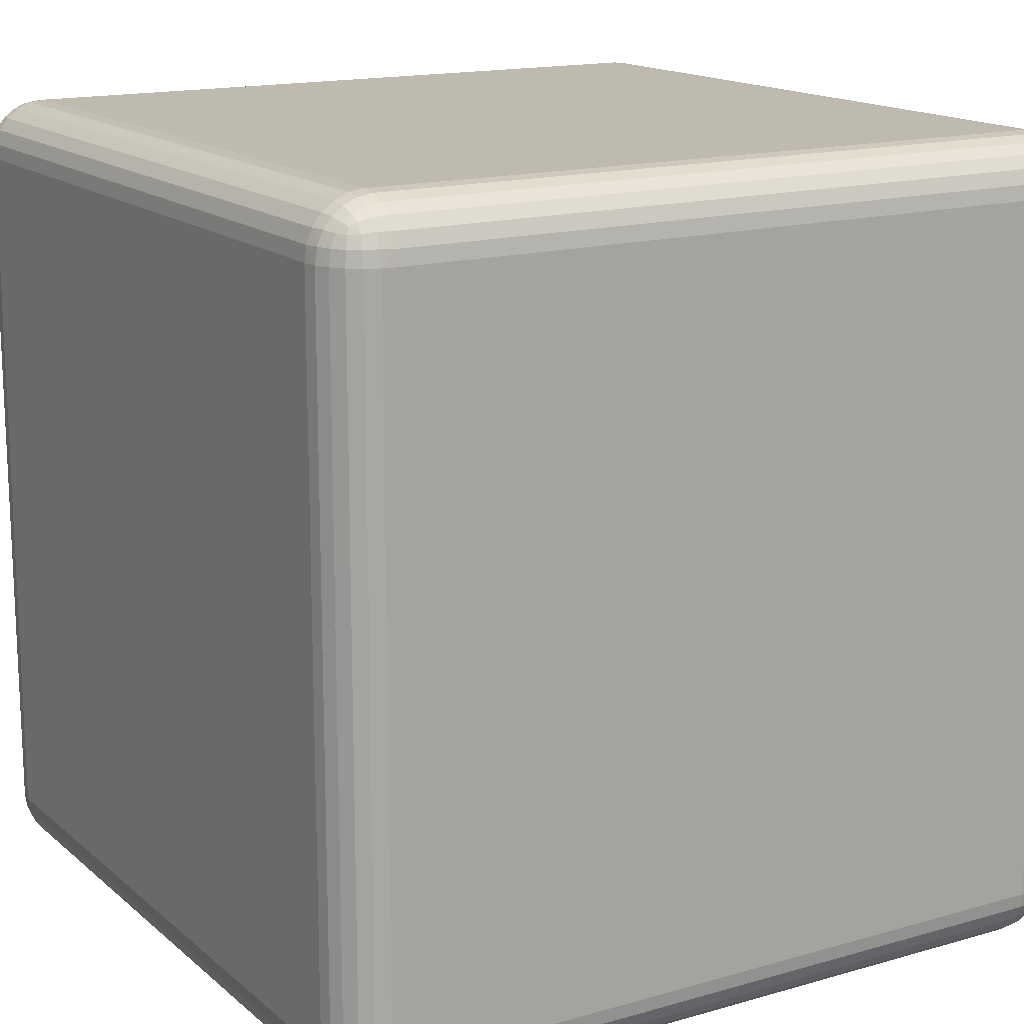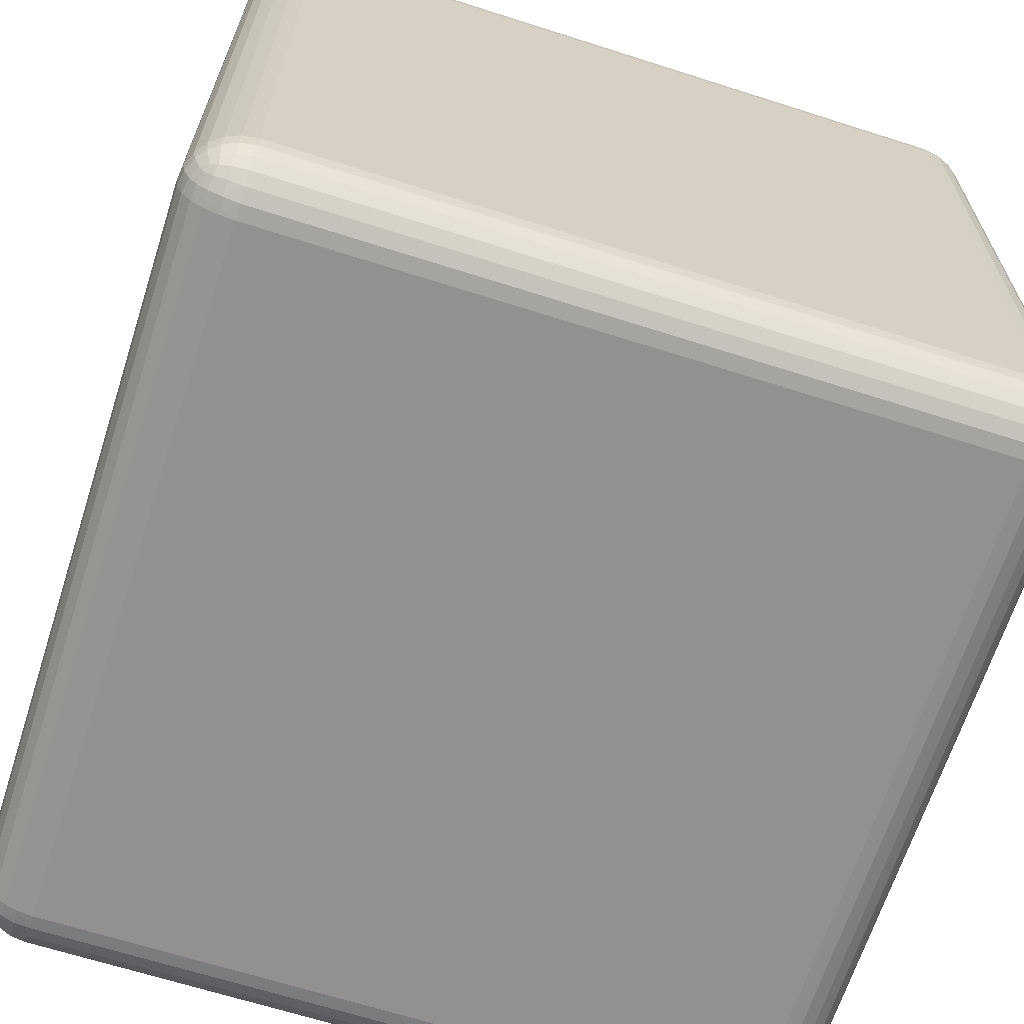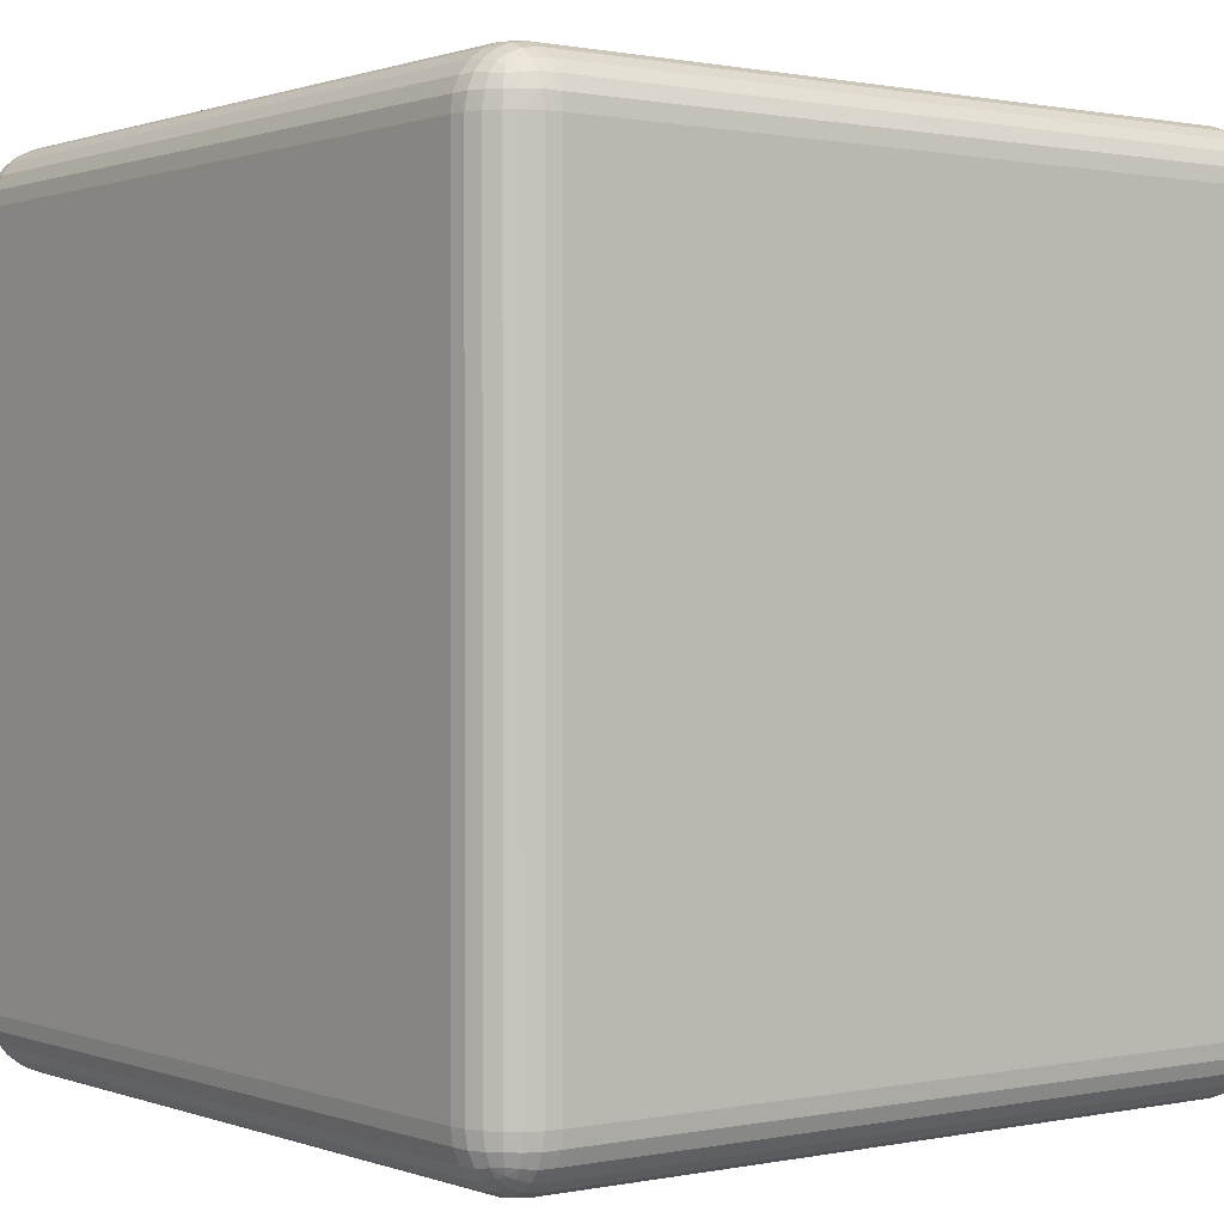
<metadata>
{"format":"obj","ext":"obj","renderer":"f3d","projection":"perspective","resolution":1024,"background":"white","views":[{"elev":15.6,"azim":148.9,"up":"+Y"},{"elev":-66.1,"azim":-107.8,"up":"+Z"},{"elev":0.7,"azim":-37.2,"up":"+Z"}]}
</metadata>
<code>
o Cube
v -0.4311 0 0.4311
v -0.4311 0.06885 0.5
v -0.5 0.06885 0.4311
v -0.4311 0.002345 0.449
v -0.4311 0.009228 0.4656
v -0.4311 0.02017 0.4798
v -0.449 0.002345 0.4311
v -0.4495 0.005136 0.4497
v -0.4492 0.0121 0.4657
v -0.4489 0.02178 0.4782
v -0.4656 0.009228 0.4311
v -0.4657 0.01214 0.4493
v -0.4639 0.01798 0.464
v -0.4625 0.02551 0.4745
v -0.4709 0.0291 0.4709
v -0.449 0.06886 0.4977
v -0.4656 0.06886 0.4908
v -0.4798 0.06886 0.4798
v -0.4311 0.05104 0.4977
v -0.4497 0.05048 0.4949
v -0.4657 0.05078 0.4879
v -0.4782 0.05115 0.4782
v -0.4311 0.03442 0.4908
v -0.4493 0.0343 0.4879
v -0.464 0.03606 0.482
v -0.4745 0.0375 0.4745
v -0.4977 0.05104 0.4311
v -0.4908 0.03442 0.4311
v -0.4798 0.02017 0.4311
v -0.4977 0.06886 0.449
v -0.4949 0.05033 0.4495
v -0.4879 0.03432 0.4492
v -0.4782 0.02183 0.4489
v -0.4908 0.06886 0.4656
v -0.4879 0.05068 0.4657
v -0.482 0.03604 0.4639
v -0.4745 0.02551 0.4625
v -0.4311 0.9311 0.5
v -0.4311 1 0.4311
v -0.5 0.9311 0.4311
v -0.4311 0.949 0.4977
v -0.4311 0.9656 0.4908
v -0.4311 0.9798 0.4798
v -0.449 0.9311 0.4977
v -0.4495 0.9497 0.4949
v -0.4492 0.9657 0.4879
v -0.4489 0.9782 0.4782
v -0.4656 0.9311 0.4908
v -0.4657 0.9493 0.4879
v -0.4639 0.964 0.482
v -0.4625 0.9745 0.4745
v -0.4709 0.9709 0.4709
v -0.449 0.9977 0.4311
v -0.4656 0.9908 0.4311
v -0.4798 0.9798 0.4311
v -0.4311 0.9977 0.449
v -0.4497 0.9949 0.4495
v -0.4657 0.9879 0.4492
v -0.4782 0.9782 0.4489
v -0.4311 0.9908 0.4656
v -0.4493 0.9879 0.4657
v -0.464 0.982 0.4639
v -0.4745 0.9745 0.4625
v -0.4977 0.9311 0.449
v -0.4908 0.9311 0.4656
v -0.4798 0.9311 0.4798
v -0.4977 0.949 0.4311
v -0.4949 0.9495 0.4497
v -0.4879 0.9492 0.4657
v -0.4782 0.9489 0.4782
v -0.4908 0.9656 0.4311
v -0.4879 0.9657 0.4493
v -0.482 0.9639 0.464
v -0.4745 0.9625 0.4745
v -0.4311 -0 -0.4311
v -0.5 0.06885 -0.4311
v -0.4311 0.06885 -0.5
v -0.449 0.002345 -0.4311
v -0.4656 0.009228 -0.4311
v -0.4798 0.02017 -0.4311
v -0.4311 0.002345 -0.449
v -0.4497 0.005136 -0.4495
v -0.4657 0.0121 -0.4492
v -0.4782 0.02178 -0.4489
v -0.4311 0.009228 -0.4656
v -0.4493 0.01214 -0.4657
v -0.464 0.01798 -0.4639
v -0.4745 0.02551 -0.4625
v -0.4709 0.0291 -0.4709
v -0.4977 0.06886 -0.449
v -0.4908 0.06886 -0.4656
v -0.4798 0.06886 -0.4798
v -0.4977 0.05104 -0.4311
v -0.4949 0.05048 -0.4497
v -0.4879 0.05078 -0.4657
v -0.4782 0.05115 -0.4782
v -0.4908 0.03442 -0.4311
v -0.4879 0.0343 -0.4493
v -0.482 0.03606 -0.464
v -0.4745 0.0375 -0.4745
v -0.4311 0.05104 -0.4977
v -0.4311 0.03442 -0.4908
v -0.4311 0.02017 -0.4798
v -0.449 0.06886 -0.4977
v -0.4495 0.05033 -0.4949
v -0.4492 0.03432 -0.4879
v -0.4489 0.02183 -0.4782
v -0.4656 0.06886 -0.4908
v -0.4657 0.05068 -0.4879
v -0.4639 0.03604 -0.482
v -0.4625 0.02551 -0.4745
v -0.4311 1 -0.4311
v -0.4311 0.9311 -0.5
v -0.5 0.9311 -0.4311
v -0.4311 0.9977 -0.449
v -0.4311 0.9908 -0.4656
v -0.4311 0.9798 -0.4798
v -0.449 0.9977 -0.4311
v -0.4495 0.9949 -0.4497
v -0.4492 0.9879 -0.4657
v -0.4489 0.9782 -0.4782
v -0.4656 0.9908 -0.4311
v -0.4657 0.9879 -0.4493
v -0.4639 0.982 -0.464
v -0.4625 0.9745 -0.4745
v -0.4709 0.9709 -0.4709
v -0.449 0.9311 -0.4977
v -0.4656 0.9311 -0.4908
v -0.4798 0.9311 -0.4798
v -0.4311 0.949 -0.4977
v -0.4497 0.9495 -0.4949
v -0.4657 0.9492 -0.4879
v -0.4782 0.9489 -0.4782
v -0.4311 0.9656 -0.4908
v -0.4493 0.9657 -0.4879
v -0.464 0.9639 -0.482
v -0.4745 0.9625 -0.4745
v -0.4977 0.949 -0.4311
v -0.4908 0.9656 -0.4311
v -0.4798 0.9798 -0.4311
v -0.4977 0.9311 -0.449
v -0.4949 0.9497 -0.4495
v -0.4879 0.9657 -0.4492
v -0.4782 0.9782 -0.4489
v -0.4908 0.9311 -0.4656
v -0.4879 0.9493 -0.4657
v -0.482 0.964 -0.4639
v -0.4745 0.9745 -0.4625
v 0.4311 0 0.4311
v 0.5 0.06885 0.4311
v 0.4311 0.06885 0.5
v 0.449 0.002345 0.4311
v 0.4656 0.009228 0.4311
v 0.4798 0.02017 0.4311
v 0.4311 0.002345 0.449
v 0.4497 0.005136 0.4495
v 0.4657 0.0121 0.4492
v 0.4782 0.02178 0.4489
v 0.4311 0.009228 0.4656
v 0.4493 0.01214 0.4657
v 0.464 0.01798 0.4639
v 0.4745 0.02551 0.4625
v 0.4709 0.0291 0.4709
v 0.4977 0.06886 0.449
v 0.4908 0.06886 0.4656
v 0.4798 0.06886 0.4798
v 0.4977 0.05104 0.4311
v 0.4949 0.05048 0.4497
v 0.4879 0.05078 0.4657
v 0.4782 0.05115 0.4782
v 0.4908 0.03442 0.4311
v 0.4879 0.0343 0.4493
v 0.482 0.03606 0.464
v 0.4745 0.0375 0.4745
v 0.4311 0.05104 0.4977
v 0.4311 0.03442 0.4908
v 0.4311 0.02017 0.4798
v 0.449 0.06886 0.4977
v 0.4495 0.05033 0.4949
v 0.4492 0.03432 0.4879
v 0.4489 0.02183 0.4782
v 0.4656 0.06886 0.4908
v 0.4657 0.05068 0.4879
v 0.4639 0.03604 0.482
v 0.4625 0.02551 0.4745
v 0.4311 1 0.4311
v 0.4311 0.9311 0.5
v 0.5 0.9311 0.4311
v 0.4311 0.9977 0.449
v 0.4311 0.9908 0.4656
v 0.4311 0.9798 0.4798
v 0.449 0.9977 0.4311
v 0.4495 0.9949 0.4497
v 0.4492 0.9879 0.4657
v 0.4489 0.9782 0.4782
v 0.4656 0.9908 0.4311
v 0.4657 0.9879 0.4493
v 0.4639 0.982 0.464
v 0.4625 0.9745 0.4745
v 0.4709 0.9709 0.4709
v 0.449 0.9311 0.4977
v 0.4656 0.9311 0.4908
v 0.4798 0.9311 0.4798
v 0.4311 0.949 0.4977
v 0.4497 0.9495 0.4949
v 0.4657 0.9492 0.4879
v 0.4782 0.9489 0.4782
v 0.4311 0.9656 0.4908
v 0.4493 0.9657 0.4879
v 0.464 0.9639 0.482
v 0.4745 0.9625 0.4745
v 0.4977 0.949 0.4311
v 0.4908 0.9656 0.4311
v 0.4798 0.9798 0.4311
v 0.4977 0.9311 0.449
v 0.4949 0.9497 0.4495
v 0.4879 0.9657 0.4492
v 0.4782 0.9782 0.4489
v 0.4908 0.9311 0.4656
v 0.4879 0.9493 0.4657
v 0.482 0.964 0.4639
v 0.4745 0.9745 0.4625
v 0.4311 -0 -0.4311
v 0.4311 0.06885 -0.5
v 0.5 0.06885 -0.4311
v 0.4311 0.002345 -0.449
v 0.4311 0.009228 -0.4656
v 0.4311 0.02017 -0.4798
v 0.449 0.002345 -0.4311
v 0.4495 0.005136 -0.4497
v 0.4492 0.0121 -0.4657
v 0.4489 0.02178 -0.4782
v 0.4656 0.009228 -0.4311
v 0.4657 0.01214 -0.4493
v 0.4639 0.01798 -0.464
v 0.4625 0.02551 -0.4745
v 0.4709 0.0291 -0.4709
v 0.449 0.06886 -0.4977
v 0.4656 0.06886 -0.4908
v 0.4798 0.06886 -0.4798
v 0.4311 0.05104 -0.4977
v 0.4497 0.05048 -0.4949
v 0.4657 0.05078 -0.4879
v 0.4782 0.05115 -0.4782
v 0.4311 0.03442 -0.4908
v 0.4493 0.0343 -0.4879
v 0.464 0.03606 -0.482
v 0.4745 0.0375 -0.4745
v 0.4977 0.05104 -0.4311
v 0.4908 0.03442 -0.4311
v 0.4798 0.02017 -0.4311
v 0.4977 0.06886 -0.449
v 0.4949 0.05033 -0.4495
v 0.4879 0.03432 -0.4492
v 0.4782 0.02183 -0.4489
v 0.4908 0.06886 -0.4656
v 0.4879 0.05068 -0.4657
v 0.482 0.03604 -0.4639
v 0.4745 0.02551 -0.4625
v 0.4311 1 -0.4311
v 0.5 0.9311 -0.4311
v 0.4311 0.9311 -0.5
v 0.449 0.9977 -0.4311
v 0.4656 0.9908 -0.4311
v 0.4798 0.9798 -0.4311
v 0.4311 0.9977 -0.449
v 0.4497 0.9949 -0.4495
v 0.4657 0.9879 -0.4492
v 0.4782 0.9782 -0.4489
v 0.4311 0.9908 -0.4656
v 0.4493 0.9879 -0.4657
v 0.464 0.982 -0.4639
v 0.4745 0.9745 -0.4625
v 0.4709 0.9709 -0.4709
v 0.4977 0.9311 -0.449
v 0.4908 0.9311 -0.4656
v 0.4798 0.9311 -0.4798
v 0.4977 0.949 -0.4311
v 0.4949 0.9495 -0.4497
v 0.4879 0.9492 -0.4657
v 0.4782 0.9489 -0.4782
v 0.4908 0.9656 -0.4311
v 0.4879 0.9657 -0.4493
v 0.482 0.9639 -0.464
v 0.4745 0.9625 -0.4745
v 0.4311 0.949 -0.4977
v 0.4311 0.9656 -0.4908
v 0.4311 0.9798 -0.4798
v 0.449 0.9311 -0.4977
v 0.4495 0.9497 -0.4949
v 0.4492 0.9657 -0.4879
v 0.4489 0.9782 -0.4782
v 0.4656 0.9311 -0.4908
v 0.4657 0.9493 -0.4879
v 0.4639 0.964 -0.482
v 0.4625 0.9745 -0.4745
f 187 2 151
f 261 150 225
f 112 186 260
f 40 76 3
f 113 224 77
f 4 7 1
f 5 8 4
f 6 9 5
f 8 11 7
f 9 12 8
f 9 14 13
f 12 29 11
f 12 37 33
f 13 15 37
f 16 19 2
f 17 20 16
f 18 21 17
f 20 23 19
f 21 24 20
f 21 26 25
f 24 6 23
f 24 14 10
f 25 15 14
f 27 30 3
f 28 31 27
f 29 32 28
f 31 34 30
f 32 35 31
f 32 37 36
f 35 18 34
f 35 26 22
f 36 15 26
f 41 44 38
f 42 45 41
f 43 46 42
f 45 48 44
f 46 49 45
f 46 51 50
f 49 66 48
f 49 74 70
f 50 52 74
f 53 56 39
f 54 57 53
f 55 58 54
f 57 60 56
f 58 61 57
f 58 63 62
f 61 43 60
f 61 51 47
f 62 52 51
f 64 67 40
f 65 68 64
f 66 69 65
f 68 71 67
f 69 72 68
f 69 74 73
f 72 55 71
f 72 63 59
f 73 52 63
f 78 81 75
f 79 82 78
f 80 83 79
f 82 85 81
f 83 86 82
f 83 88 87
f 86 103 85
f 86 111 107
f 87 89 111
f 90 93 76
f 91 94 90
f 92 95 91
f 94 97 93
f 95 98 94
f 95 100 99
f 98 80 97
f 98 88 84
f 99 89 88
f 101 104 77
f 102 105 101
f 103 106 102
f 105 108 104
f 106 109 105
f 106 111 110
f 109 92 108
f 109 100 96
f 110 89 100
f 115 118 112
f 116 119 115
f 117 120 116
f 119 122 118
f 120 123 119
f 120 125 124
f 123 140 122
f 123 148 144
f 124 126 148
f 127 130 113
f 128 131 127
f 129 132 128
f 131 134 130
f 132 135 131
f 132 137 136
f 135 117 134
f 135 125 121
f 136 126 125
f 138 141 114
f 139 142 138
f 140 143 139
f 142 145 141
f 143 146 142
f 143 148 147
f 146 129 145
f 146 137 133
f 147 126 137
f 152 155 149
f 153 156 152
f 154 157 153
f 156 159 155
f 157 160 156
f 157 162 161
f 160 177 159
f 160 185 181
f 161 163 185
f 164 167 150
f 165 168 164
f 166 169 165
f 168 171 167
f 169 172 168
f 169 174 173
f 172 154 171
f 172 162 158
f 173 163 162
f 175 178 151
f 176 179 175
f 177 180 176
f 179 182 178
f 180 183 179
f 180 185 184
f 183 166 182
f 183 174 170
f 184 163 174
f 189 192 186
f 190 193 189
f 191 194 190
f 193 196 192
f 194 197 193
f 194 199 198
f 197 214 196
f 197 222 218
f 198 200 222
f 201 204 187
f 202 205 201
f 203 206 202
f 205 208 204
f 206 209 205
f 206 211 210
f 209 191 208
f 209 199 195
f 210 200 199
f 212 215 188
f 213 216 212
f 214 217 213
f 216 219 215
f 217 220 216
f 217 222 221
f 220 203 219
f 220 211 207
f 221 200 211
f 226 229 223
f 227 230 226
f 228 231 227
f 230 233 229
f 231 234 230
f 231 236 235
f 234 251 233
f 234 259 255
f 235 237 259
f 238 241 224
f 239 242 238
f 240 243 239
f 242 245 241
f 243 246 242
f 243 248 247
f 246 228 245
f 246 236 232
f 247 237 236
f 249 252 225
f 250 253 249
f 251 254 250
f 253 256 252
f 254 257 253
f 254 259 258
f 257 240 256
f 257 248 244
f 258 237 248
f 263 266 260
f 264 267 263
f 265 268 264
f 267 270 266
f 268 271 267
f 268 273 272
f 271 288 270
f 271 296 292
f 272 274 296
f 275 278 261
f 276 279 275
f 277 280 276
f 279 282 278
f 280 283 279
f 280 285 284
f 283 265 282
f 283 273 269
f 284 274 273
f 286 289 262
f 287 290 286
f 288 291 287
f 290 293 289
f 291 294 290
f 291 296 295
f 294 277 293
f 294 285 281
f 295 274 285
f 1 78 75
f 7 79 78
f 11 80 79
f 29 97 80
f 28 93 97
f 27 76 93
f 38 16 2
f 44 17 16
f 17 66 18
f 66 34 18
f 65 30 34
f 30 40 3
f 112 53 39
f 118 54 53
f 122 55 54
f 140 71 55
f 139 67 71
f 138 40 67
f 113 104 127
f 104 128 127
f 128 92 129
f 92 145 129
f 91 141 145
f 90 114 141
f 75 226 223
f 81 227 226
f 85 228 227
f 103 245 228
f 102 241 245
f 101 224 241
f 260 115 112
f 266 116 115
f 270 117 116
f 288 134 117
f 287 130 134
f 286 113 130
f 261 252 275
f 252 276 275
f 276 240 277
f 240 293 277
f 239 289 293
f 238 262 289
f 223 152 149
f 229 153 152
f 233 154 153
f 251 171 154
f 250 167 171
f 249 150 167
f 186 263 260
f 192 264 263
f 196 265 264
f 214 282 265
f 213 278 282
f 212 261 278
f 187 178 201
f 178 202 201
f 202 166 203
f 166 219 203
f 165 215 219
f 164 188 215
f 149 4 1
f 155 5 4
f 159 6 5
f 177 23 6
f 176 19 23
f 175 2 19
f 39 189 186
f 56 190 189
f 60 191 190
f 43 208 191
f 42 204 208
f 41 187 204
f 223 1 75
f 187 38 2
f 261 188 150
f 112 39 186
f 40 114 76
f 113 262 224
f 4 8 7
f 5 9 8
f 6 10 9
f 8 12 11
f 9 13 12
f 9 10 14
f 12 33 29
f 12 13 37
f 13 14 15
f 16 20 19
f 17 21 20
f 18 22 21
f 20 24 23
f 21 25 24
f 21 22 26
f 24 10 6
f 24 25 14
f 25 26 15
f 27 31 30
f 28 32 31
f 29 33 32
f 31 35 34
f 32 36 35
f 32 33 37
f 35 22 18
f 35 36 26
f 36 37 15
f 41 45 44
f 42 46 45
f 43 47 46
f 45 49 48
f 46 50 49
f 46 47 51
f 49 70 66
f 49 50 74
f 50 51 52
f 53 57 56
f 54 58 57
f 55 59 58
f 57 61 60
f 58 62 61
f 58 59 63
f 61 47 43
f 61 62 51
f 62 63 52
f 64 68 67
f 65 69 68
f 66 70 69
f 68 72 71
f 69 73 72
f 69 70 74
f 72 59 55
f 72 73 63
f 73 74 52
f 78 82 81
f 79 83 82
f 80 84 83
f 82 86 85
f 83 87 86
f 83 84 88
f 86 107 103
f 86 87 111
f 87 88 89
f 90 94 93
f 91 95 94
f 92 96 95
f 94 98 97
f 95 99 98
f 95 96 100
f 98 84 80
f 98 99 88
f 99 100 89
f 101 105 104
f 102 106 105
f 103 107 106
f 105 109 108
f 106 110 109
f 106 107 111
f 109 96 92
f 109 110 100
f 110 111 89
f 115 119 118
f 116 120 119
f 117 121 120
f 119 123 122
f 120 124 123
f 120 121 125
f 123 144 140
f 123 124 148
f 124 125 126
f 127 131 130
f 128 132 131
f 129 133 132
f 131 135 134
f 132 136 135
f 132 133 137
f 135 121 117
f 135 136 125
f 136 137 126
f 138 142 141
f 139 143 142
f 140 144 143
f 142 146 145
f 143 147 146
f 143 144 148
f 146 133 129
f 146 147 137
f 147 148 126
f 152 156 155
f 153 157 156
f 154 158 157
f 156 160 159
f 157 161 160
f 157 158 162
f 160 181 177
f 160 161 185
f 161 162 163
f 164 168 167
f 165 169 168
f 166 170 169
f 168 172 171
f 169 173 172
f 169 170 174
f 172 158 154
f 172 173 162
f 173 174 163
f 175 179 178
f 176 180 179
f 177 181 180
f 179 183 182
f 180 184 183
f 180 181 185
f 183 170 166
f 183 184 174
f 184 185 163
f 189 193 192
f 190 194 193
f 191 195 194
f 193 197 196
f 194 198 197
f 194 195 199
f 197 218 214
f 197 198 222
f 198 199 200
f 201 205 204
f 202 206 205
f 203 207 206
f 205 209 208
f 206 210 209
f 206 207 211
f 209 195 191
f 209 210 199
f 210 211 200
f 212 216 215
f 213 217 216
f 214 218 217
f 216 220 219
f 217 221 220
f 217 218 222
f 220 207 203
f 220 221 211
f 221 222 200
f 226 230 229
f 227 231 230
f 228 232 231
f 230 234 233
f 231 235 234
f 231 232 236
f 234 255 251
f 234 235 259
f 235 236 237
f 238 242 241
f 239 243 242
f 240 244 243
f 242 246 245
f 243 247 246
f 243 244 248
f 246 232 228
f 246 247 236
f 247 248 237
f 249 253 252
f 250 254 253
f 251 255 254
f 253 257 256
f 254 258 257
f 254 255 259
f 257 244 240
f 257 258 248
f 258 259 237
f 263 267 266
f 264 268 267
f 265 269 268
f 267 271 270
f 268 272 271
f 268 269 273
f 271 292 288
f 271 272 296
f 272 273 274
f 275 279 278
f 276 280 279
f 277 281 280
f 279 283 282
f 280 284 283
f 280 281 285
f 283 269 265
f 283 284 273
f 284 285 274
f 286 290 289
f 287 291 290
f 288 292 291
f 290 294 293
f 291 295 294
f 291 292 296
f 294 281 277
f 294 295 285
f 295 296 274
f 1 7 78
f 7 11 79
f 11 29 80
f 29 28 97
f 28 27 93
f 27 3 76
f 38 44 16
f 44 48 17
f 17 48 66
f 66 65 34
f 65 64 30
f 30 64 40
f 112 118 53
f 118 122 54
f 122 140 55
f 140 139 71
f 139 138 67
f 138 114 40
f 113 77 104
f 104 108 128
f 128 108 92
f 92 91 145
f 91 90 141
f 90 76 114
f 75 81 226
f 81 85 227
f 85 103 228
f 103 102 245
f 102 101 241
f 101 77 224
f 260 266 115
f 266 270 116
f 270 288 117
f 288 287 134
f 287 286 130
f 286 262 113
f 261 225 252
f 252 256 276
f 276 256 240
f 240 239 293
f 239 238 289
f 238 224 262
f 223 229 152
f 229 233 153
f 233 251 154
f 251 250 171
f 250 249 167
f 249 225 150
f 186 192 263
f 192 196 264
f 196 214 265
f 214 213 282
f 213 212 278
f 212 188 261
f 187 151 178
f 178 182 202
f 202 182 166
f 166 165 219
f 165 164 215
f 164 150 188
f 149 155 4
f 155 159 5
f 159 177 6
f 177 176 23
f 176 175 19
f 175 151 2
f 39 56 189
f 56 60 190
f 60 43 191
f 43 42 208
f 42 41 204
f 41 38 187
f 223 149 1

</code>
